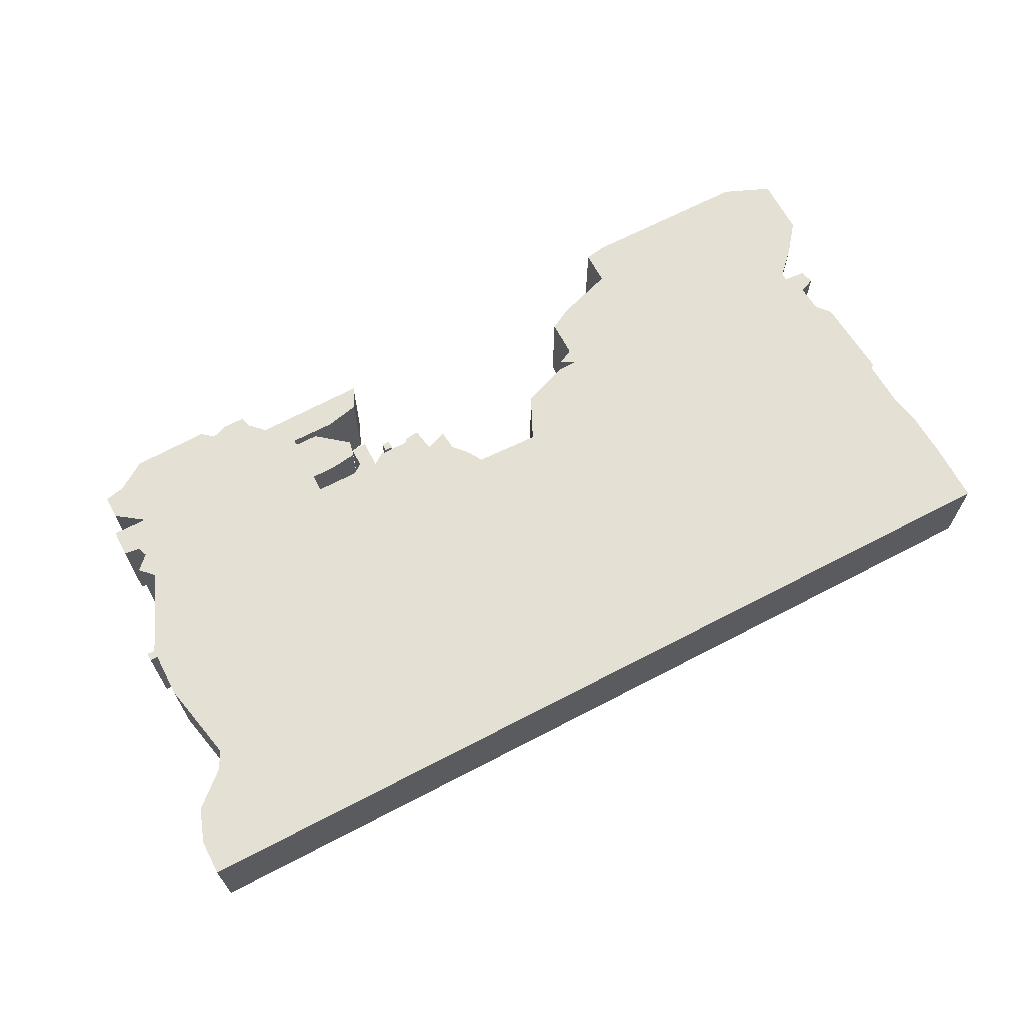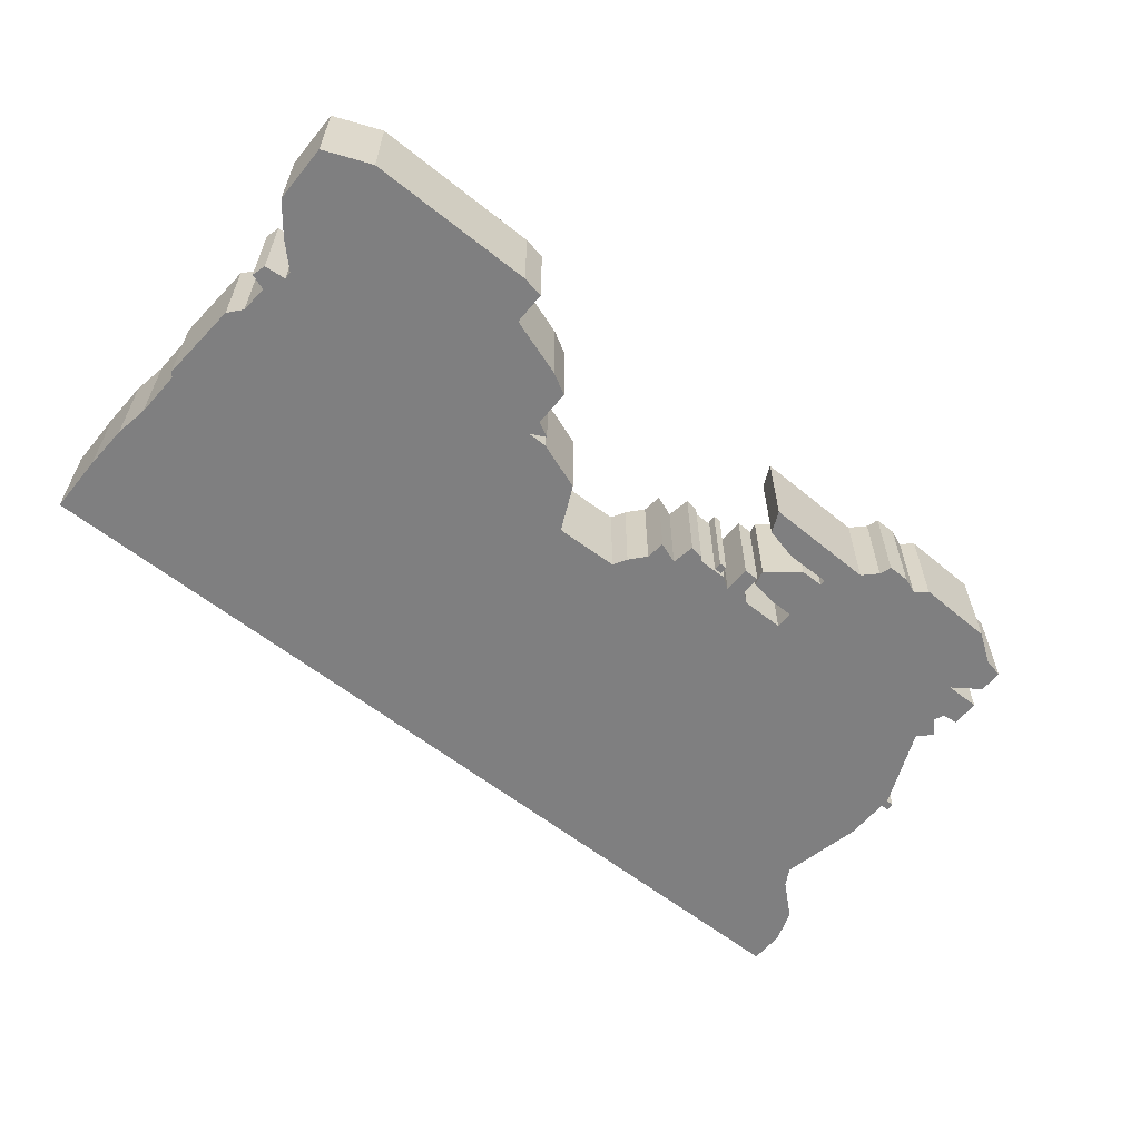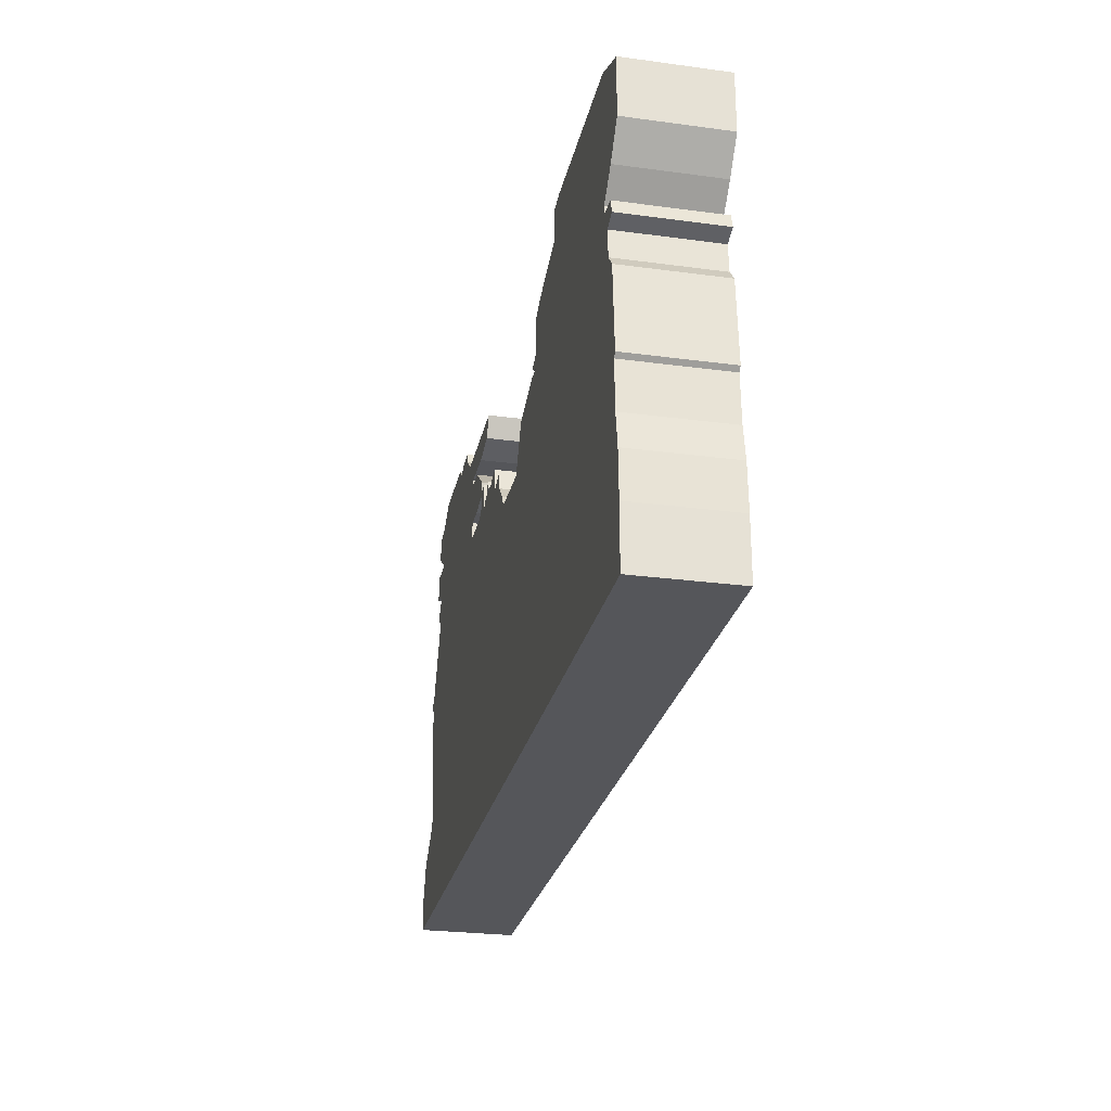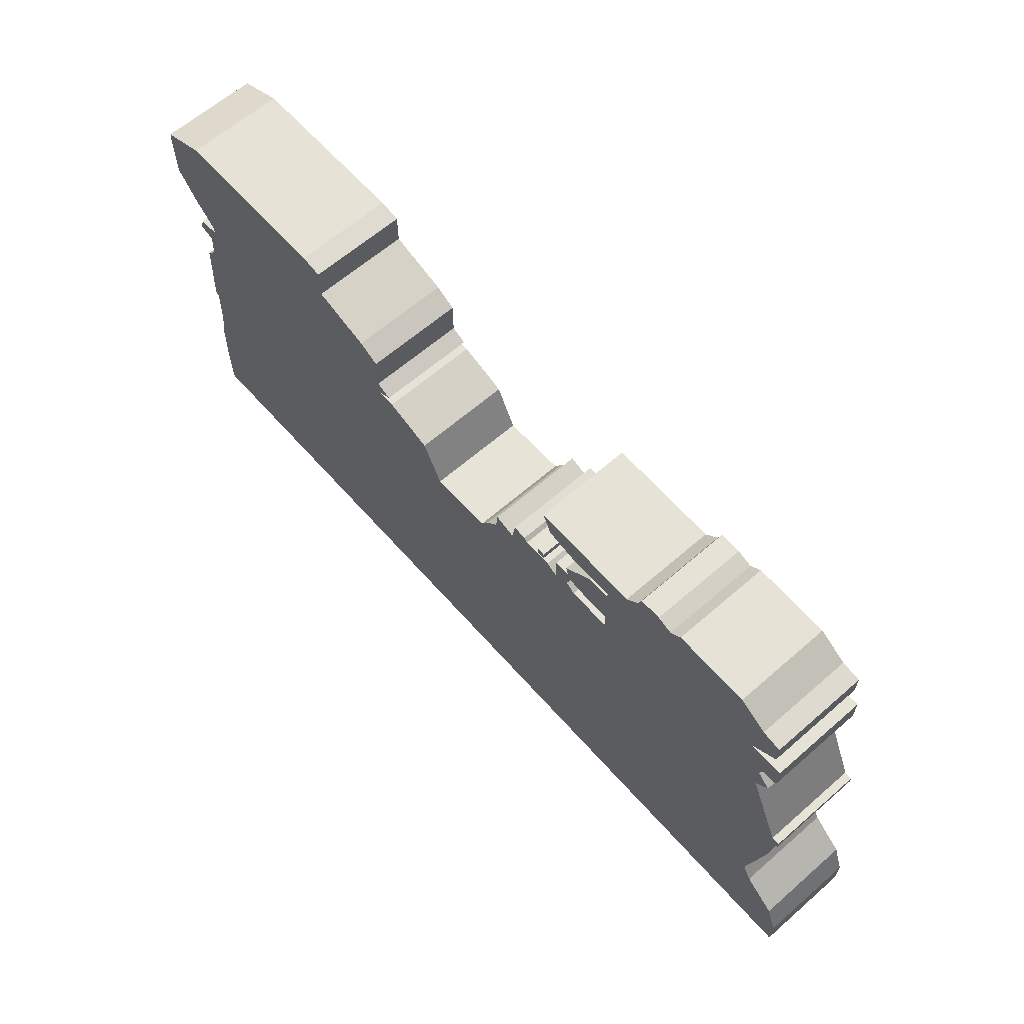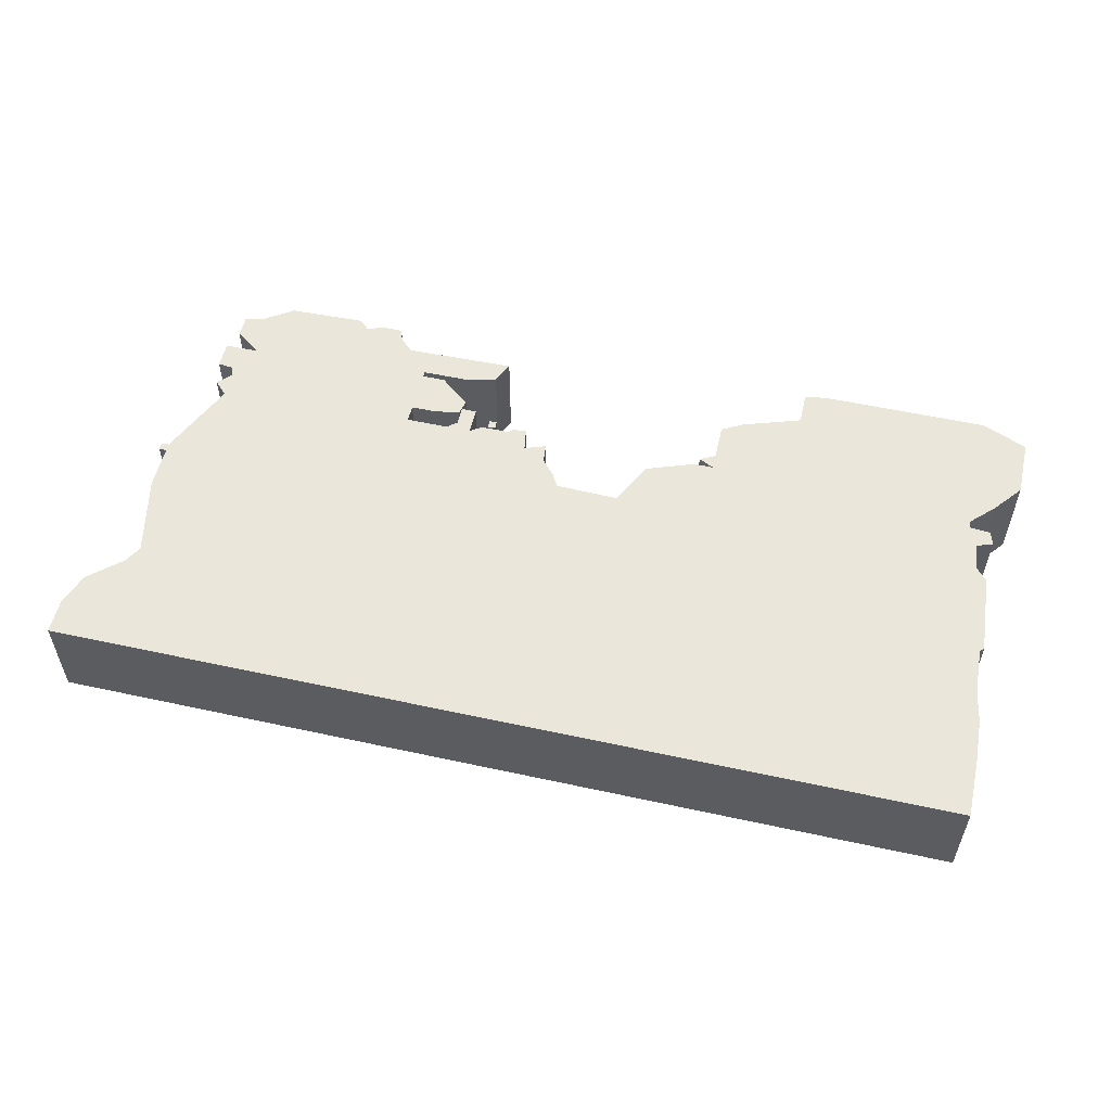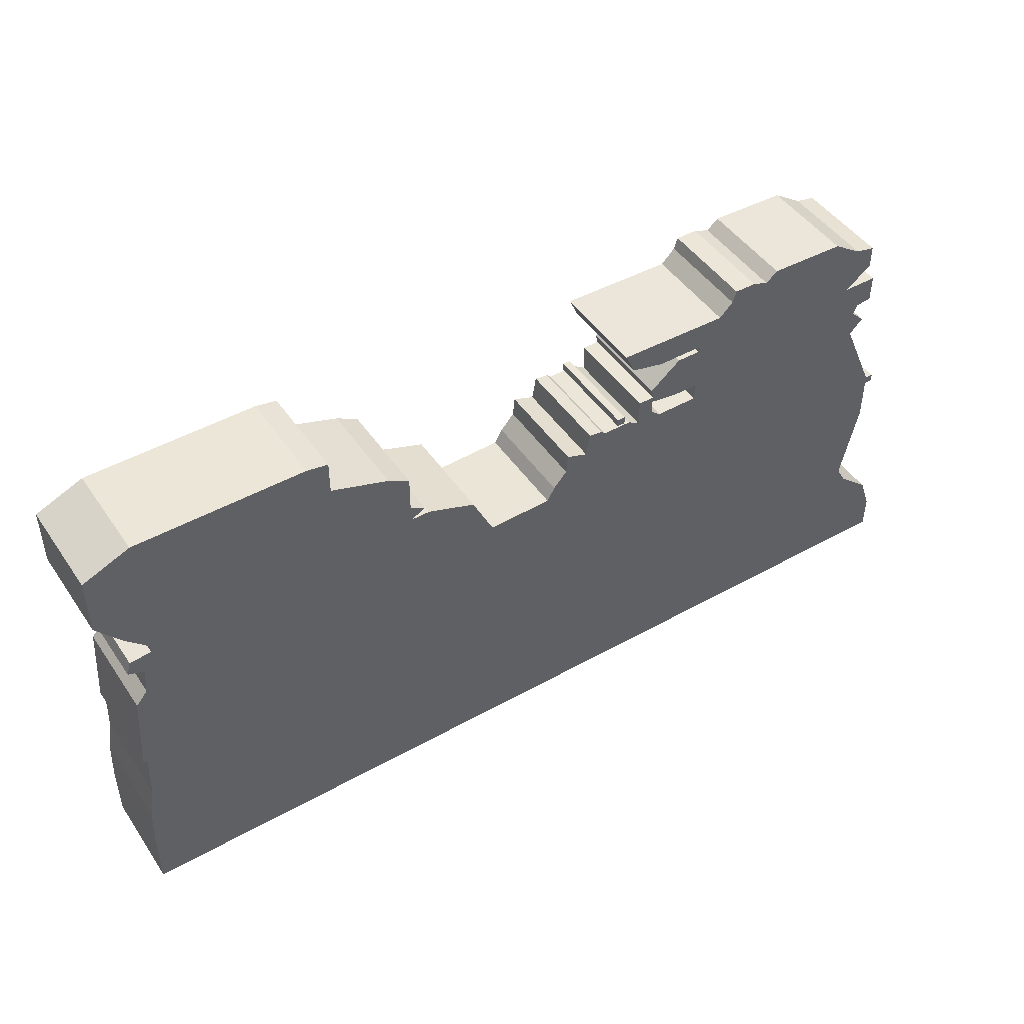
<metadata>
{"format":"obj","ext":"obj","renderer":"f3d","projection":"perspective","resolution":1024,"background":"white","views":[{"elev":65.9,"azim":-27.7,"up":"+Z"},{"elev":-59.7,"azim":140.8,"up":"+Z"},{"elev":-26.1,"azim":78.0,"up":"+Y"},{"elev":62.9,"azim":-131.4,"up":"+Y"},{"elev":54.8,"azim":13.0,"up":"+Z"},{"elev":46.6,"azim":147.5,"up":"+Y"}]}
</metadata>
<code>
g sbg_arkcityday_c_barricade01_03
v 1.16 2.39 0
v 1.16 2.22 0
v 0.86 2.12 0
v 0.75 2.06 0
v 0.75 1.87 0
v 0.67 1.83 0
v 0.75 1.79 0
v 0.65 1.79 0
v 0.4 1.7 0
v 0.29 1.47 0
v -0.04 1.48 0
v -0.08 1.55 0
v -0.15 1.63 0
v -0.16 1.73 0
v -0.27 1.69 0
v -0.29 1.81 0
v -0.36 1.8 0
v -0.38 1.78 0
v -0.53 1.78 0
v -0.59 1.74 0
v -0.59 1.88 0
v -0.67 1.88 0
v -0.67 1.78 0
v -0.72 1.74 0
v -0.94 1.74 0
v -0.94 1.83 0
v -0.82 1.83 0
v -0.68 1.85 0
v -0.66 1.93 0
v -0.82 2.06 0
v -0.94 2.06 0
v -0.94 2.09 0
v -0.71 2.09 0
v -0.54 2.13 0
v -0.49 2.24 0
v -1.06 2.23 0
v -1.13 2.3 0
v -1.15 2.36 0
v -1.26 2.36 0
v -1.34 2.33 0
v -1.4 2.38 0
v -1.79 2.37 0
v -1.94 2.27 0
v -2.04 2.25 0
v -2.04 2.13 0
v -1.9 2.03 0
v -2.08 2.03 0
v -2.08 1.89 0
v -2 1.88 0
v -1.98 1.83 0
v -2.05 1.76 0
v -1.98 1.69 0
v -2.16 1.28 0
v -2.2 1.28 0
v -2.2 1.24 0
v -2.16 1.24 0
v -2.16 1.01 0
v -2.07 0.59 0
v -2.12 0.5 0
v -2.29 0.35 0
v -2.35 0.18 0
v -2.35 0 0
v 2.32 0 0
v 2.32 0.3 0
v 2.31 0.53 0
v 2.28 0.7 0
v 2.27 0.94 0
v 2.29 0.96 0
v 2.26 1.38 0
v 2.2 1.45 0
v 2.19 1.59 0
v 2.27 1.62 0
v 2.25 1.69 0
v 2.14 1.7 0
v 2.14 1.74 0
v 2.26 1.86 0
v 2.38 2.01 0
v 2.38 2.31 0
v 2.14 2.41 0
v 1.27 2.41 0
v -0.5 1.79 0
v -0.46 1.79 0
v -0.46 1.83 0
v -0.5 1.83 0
v 1.16 2.39 0.5
v 1.16 2.22 0.5
v 0.86 2.12 0.5
v 0.75 2.06 0.5
v 0.75 1.87 0.5
v 0.67 1.83 0.5
v 0.75 1.79 0.5
v 0.65 1.79 0.5
v 0.4 1.7 0.5
v 0.29 1.47 0.5
v -0.04 1.48 0.5
v -0.08 1.55 0.5
v -0.15 1.63 0.5
v -0.16 1.73 0.5
v -0.27 1.69 0.5
v -0.29 1.81 0.5
v -0.36 1.8 0.5
v -0.38 1.78 0.5
v -0.53 1.78 0.5
v -0.59 1.74 0.5
v -0.59 1.88 0.5
v -0.67 1.88 0.5
v -0.67 1.78 0.5
v -0.72 1.74 0.5
v -0.94 1.74 0.5
v -0.94 1.83 0.5
v -0.82 1.83 0.5
v -0.68 1.85 0.5
v -0.66 1.93 0.5
v -0.82 2.06 0.5
v -0.94 2.06 0.5
v -0.94 2.09 0.5
v -0.71 2.09 0.5
v -0.54 2.13 0.5
v -0.49 2.24 0.5
v -1.06 2.23 0.5
v -1.13 2.3 0.5
v -1.15 2.36 0.5
v -1.26 2.36 0.5
v -1.34 2.33 0.5
v -1.4 2.38 0.5
v -1.79 2.37 0.5
v -1.94 2.27 0.5
v -2.04 2.25 0.5
v -2.04 2.13 0.5
v -1.9 2.03 0.5
v -2.08 2.03 0.5
v -2.08 1.89 0.5
v -2 1.88 0.5
v -1.98 1.83 0.5
v -2.05 1.76 0.5
v -1.98 1.69 0.5
v -2.16 1.28 0.5
v -2.2 1.28 0.5
v -2.2 1.24 0.5
v -2.16 1.24 0.5
v -2.16 1.01 0.5
v -2.07 0.59 0.5
v -2.12 0.5 0.5
v -2.29 0.35 0.5
v -2.35 0.18 0.5
v -2.35 0 0.5
v 2.32 0 0.5
v 2.32 0.3 0.5
v 2.31 0.53 0.5
v 2.28 0.7 0.5
v 2.27 0.94 0.5
v 2.29 0.96 0.5
v 2.26 1.38 0.5
v 2.2 1.45 0.5
v 2.19 1.59 0.5
v 2.27 1.62 0.5
v 2.25 1.69 0.5
v 2.14 1.7 0.5
v 2.14 1.74 0.5
v 2.26 1.86 0.5
v 2.38 2.01 0.5
v 2.38 2.31 0.5
v 2.14 2.41 0.5
v 1.27 2.41 0.5
v -0.5 1.79 0.5
v -0.46 1.79 0.5
v -0.46 1.83 0.5
v -0.5 1.83 0.5
g sbg_arkcityday_c_barricade01_03_0
f 80 79 75
f 79 78 77
f 79 77 76
f 79 76 75
f 80 75 2
f 74 73 71
f 73 72 71
f 75 74 2
f 74 71 70
f 2 74 7
f 70 69 67
f 69 68 67
f 74 70 7
f 70 67 7
f 64 10 65
f 5 3 2
f 62 61 59
f 61 60 59
f 62 59 11
f 59 58 11
f 57 56 25
f 24 11 58
f 56 55 54
f 56 54 53
f 56 53 52
f 58 57 25
f 52 51 50
f 52 25 56
f 50 46 52
f 49 48 47
f 49 47 46
f 49 46 50
f 46 40 26
f 45 43 46
f 44 43 45
f 43 42 46
f 40 46 41
f 40 39 37
f 39 38 37
f 46 42 41
f 40 37 36
f 36 35 33
f 26 40 36
f 35 34 33
f 36 33 32
f 36 32 31
f 31 30 27
f 36 31 26
f 28 27 29
f 30 29 27
f 31 27 26
f 25 46 26
f 46 25 52
f 25 24 58
f 24 23 20
f 23 22 21
f 23 21 20
f 24 20 11
f 11 15 12
f 18 17 15
f 17 16 15
f 19 18 20
f 15 14 13
f 18 15 20
f 20 15 11
f 15 13 12
f 63 62 11
f 63 11 10
f 10 66 65
f 8 7 10
f 9 8 10
f 7 6 5
f 7 66 10
f 7 5 2
f 4 3 5
f 67 66 7
f 63 10 64
f 80 2 1
f 84 83 82
f 84 82 81
f 80 163 79
f 163 80 164
f 78 161 77
f 161 78 162
f 79 162 78
f 162 79 163
f 77 160 76
f 160 77 161
f 76 159 75
f 159 76 160
f 74 157 73
f 157 74 158
f 72 155 71
f 155 72 156
f 73 156 72
f 156 73 157
f 75 158 74
f 158 75 159
f 71 154 70
f 154 71 155
f 70 153 69
f 153 70 154
f 68 151 67
f 151 68 152
f 69 152 68
f 152 69 153
f 65 148 64
f 148 65 149
f 3 86 2
f 86 3 87
f 62 145 61
f 145 62 146
f 60 143 59
f 143 60 144
f 61 144 60
f 144 61 145
f 59 142 58
f 142 59 143
f 57 140 56
f 140 57 141
f 55 138 54
f 138 55 139
f 56 139 55
f 139 56 140
f 54 137 53
f 137 54 138
f 53 136 52
f 136 53 137
f 58 141 57
f 141 58 142
f 51 134 50
f 134 51 135
f 52 135 51
f 135 52 136
f 48 131 47
f 131 48 132
f 49 132 48
f 132 49 133
f 47 130 46
f 130 47 131
f 50 133 49
f 133 50 134
f 46 129 45
f 129 46 130
f 44 127 43
f 127 44 128
f 45 128 44
f 128 45 129
f 43 126 42
f 126 43 127
f 41 124 40
f 124 41 125
f 40 123 39
f 123 40 124
f 38 121 37
f 121 38 122
f 39 122 38
f 122 39 123
f 42 125 41
f 125 42 126
f 37 120 36
f 120 37 121
f 36 119 35
f 119 36 120
f 34 117 33
f 117 34 118
f 35 118 34
f 118 35 119
f 33 116 32
f 116 33 117
f 32 115 31
f 115 32 116
f 31 114 30
f 114 31 115
f 28 111 27
f 111 28 112
f 29 112 28
f 112 29 113
f 30 113 29
f 113 30 114
f 27 110 26
f 110 27 111
f 26 109 25
f 109 26 110
f 25 108 24
f 108 25 109
f 24 107 23
f 107 24 108
f 22 105 21
f 105 22 106
f 23 106 22
f 106 23 107
f 21 104 20
f 104 21 105
f 12 95 11
f 95 12 96
f 18 101 17
f 101 18 102
f 16 99 15
f 99 16 100
f 17 100 16
f 100 17 101
f 19 102 18
f 102 19 103
f 20 103 19
f 103 20 104
f 14 97 13
f 97 14 98
f 15 98 14
f 98 15 99
f 13 96 12
f 96 13 97
f 63 146 62
f 146 63 147
f 11 94 10
f 94 11 95
f 66 149 65
f 149 66 150
f 8 91 7
f 91 8 92
f 9 92 8
f 92 9 93
f 10 93 9
f 93 10 94
f 6 89 5
f 89 6 90
f 7 90 6
f 90 7 91
f 4 87 3
f 87 4 88
f 5 88 4
f 88 5 89
f 67 150 66
f 150 67 151
f 64 147 63
f 147 64 148
f 2 85 1
f 85 2 86
f 1 164 80
f 164 1 85
f 83 166 82
f 166 83 167
f 84 167 83
f 167 84 168
f 82 165 81
f 165 82 166
f 81 168 84
f 168 81 165
f 159 163 164
f 161 162 163
f 160 161 163
f 159 160 163
f 86 159 164
f 155 157 158
f 155 156 157
f 86 158 159
f 154 155 158
f 91 158 86
f 151 153 154
f 151 152 153
f 91 154 158
f 91 151 154
f 149 94 148
f 86 87 89
f 143 145 146
f 143 144 145
f 95 143 146
f 95 142 143
f 109 140 141
f 142 95 108
f 138 139 140
f 137 138 140
f 136 137 140
f 109 141 142
f 134 135 136
f 140 109 136
f 136 130 134
f 131 132 133
f 130 131 133
f 134 130 133
f 110 124 130
f 130 127 129
f 129 127 128
f 130 126 127
f 125 130 124
f 121 123 124
f 121 122 123
f 125 126 130
f 120 121 124
f 117 119 120
f 120 124 110
f 117 118 119
f 116 117 120
f 115 116 120
f 111 114 115
f 110 115 120
f 113 111 112
f 111 113 114
f 110 111 115
f 110 130 109
f 136 109 130
f 142 108 109
f 104 107 108
f 105 106 107
f 104 105 107
f 95 104 108
f 96 99 95
f 99 101 102
f 99 100 101
f 104 102 103
f 97 98 99
f 104 99 102
f 95 99 104
f 96 97 99
f 95 146 147
f 94 95 147
f 149 150 94
f 94 91 92
f 94 92 93
f 89 90 91
f 94 150 91
f 86 89 91
f 89 87 88
f 91 150 151
f 148 94 147
f 85 86 164
f 166 167 168
f 165 166 168

</code>
